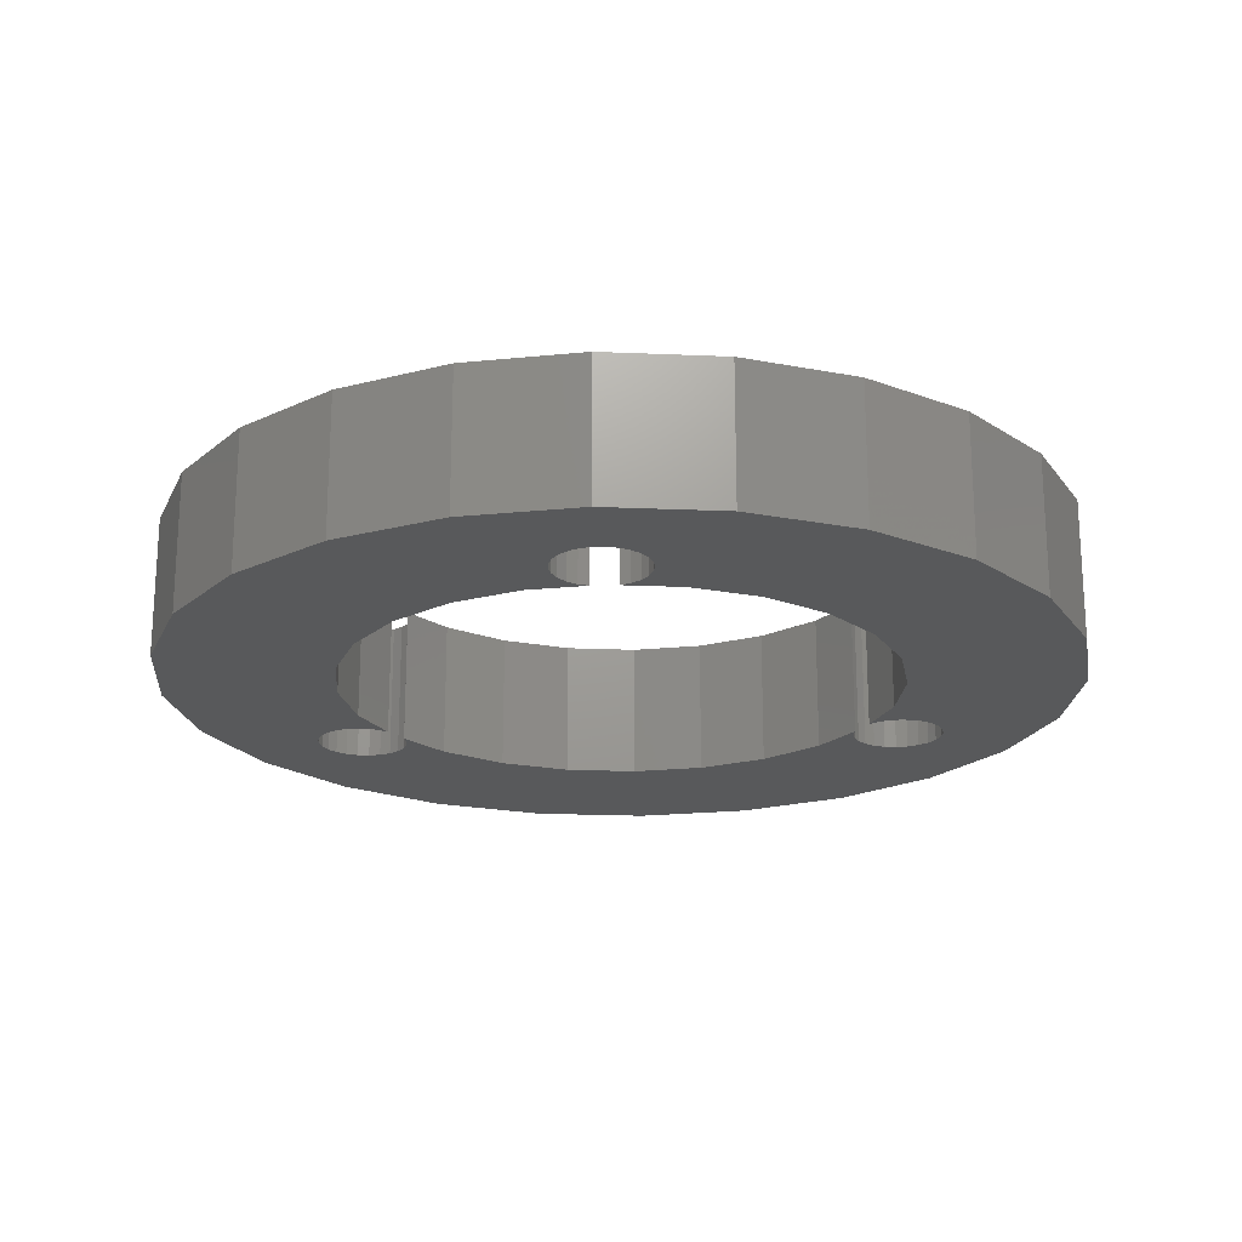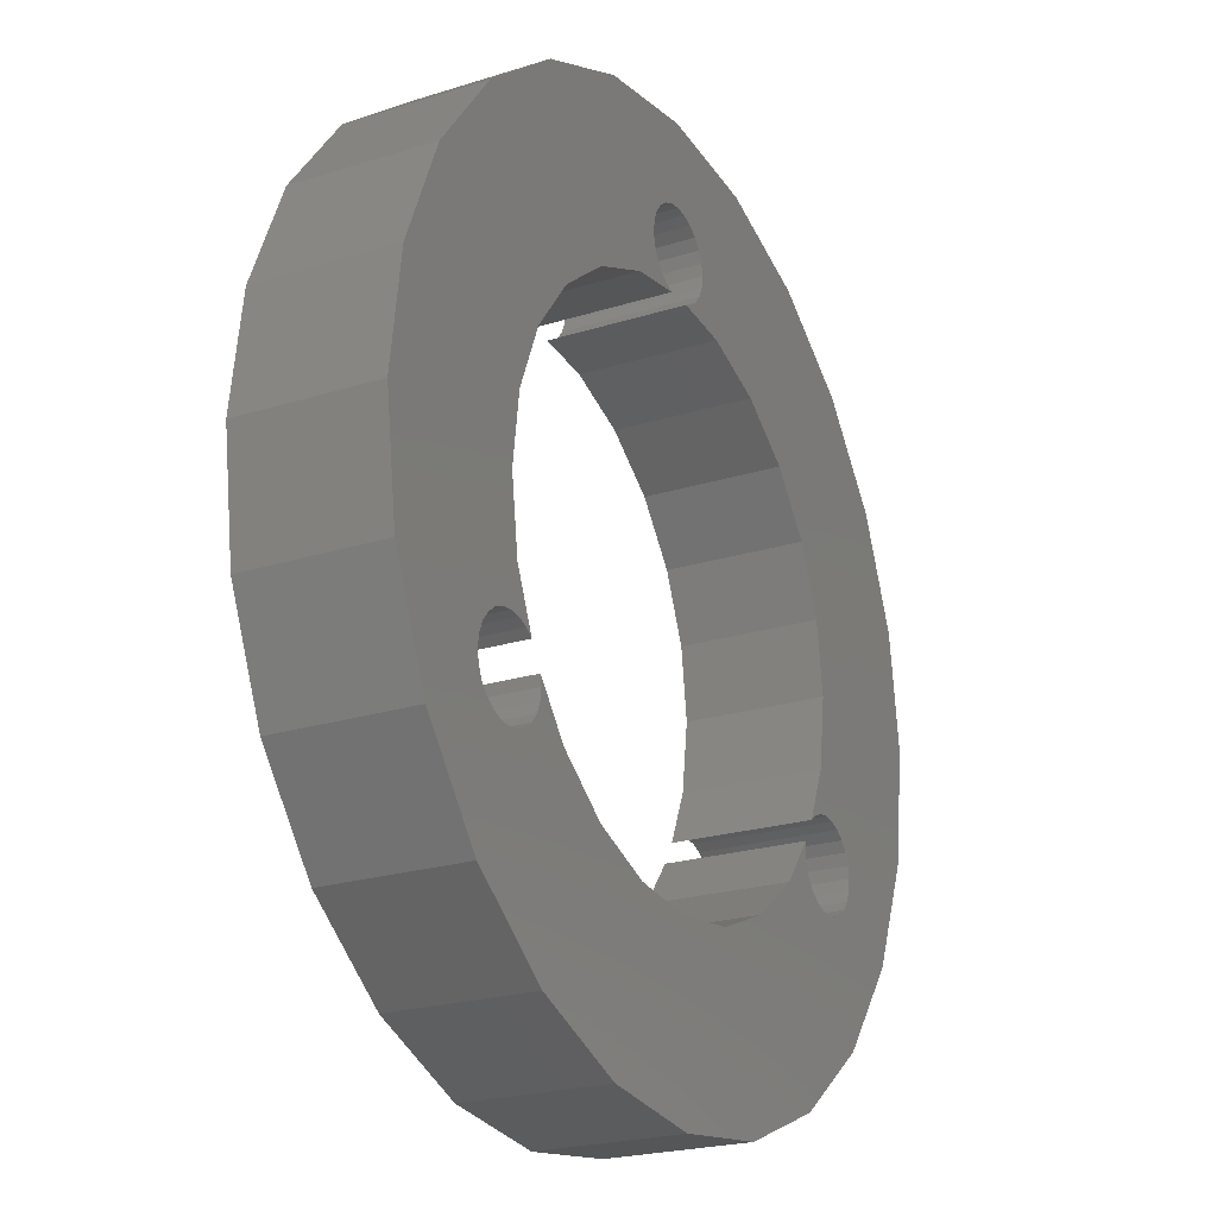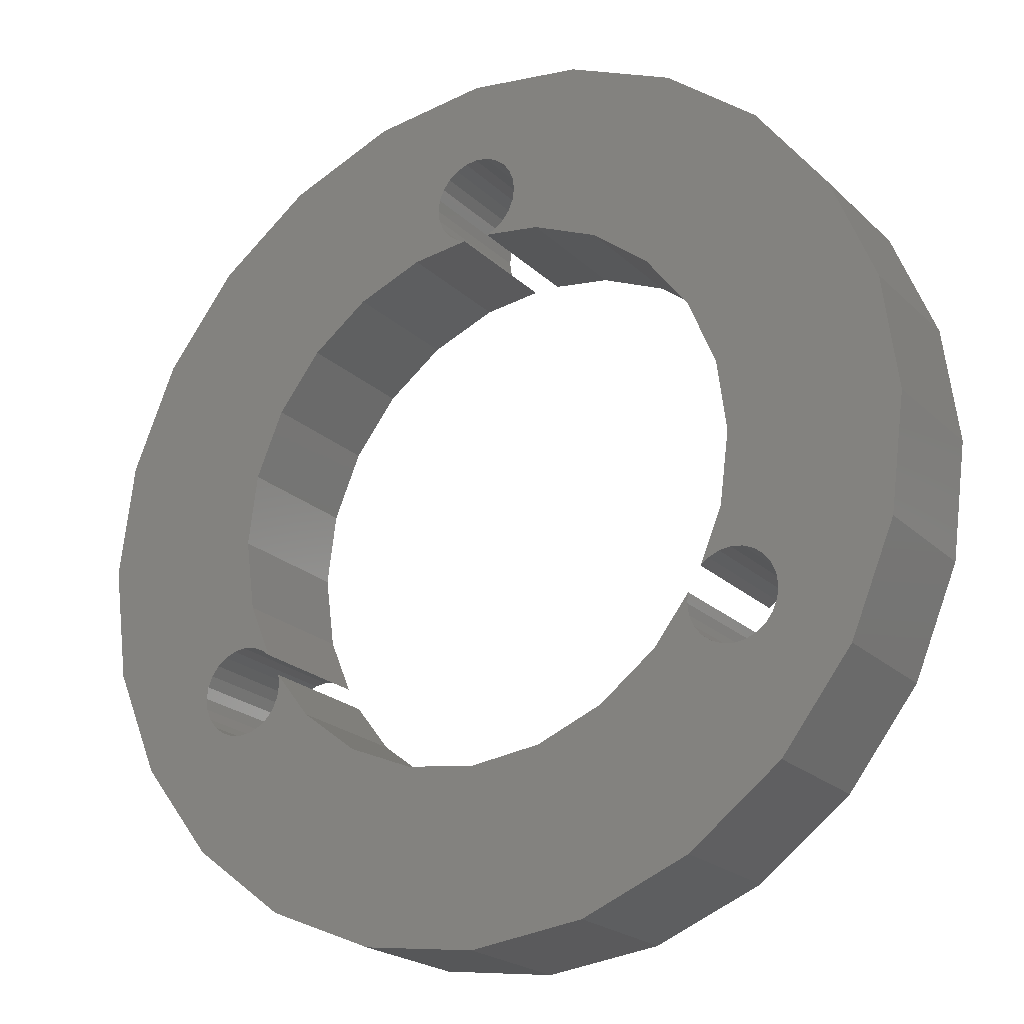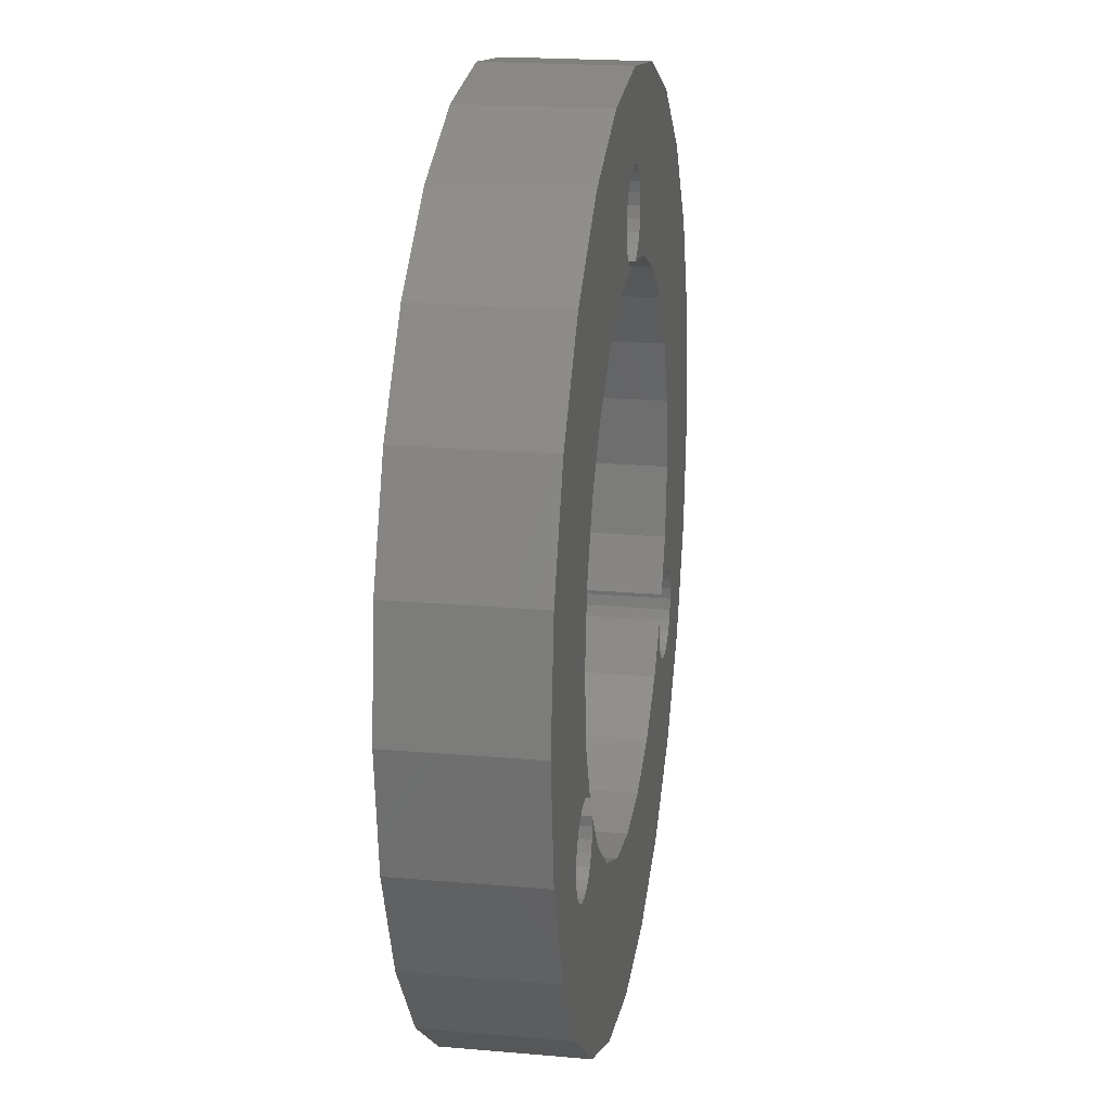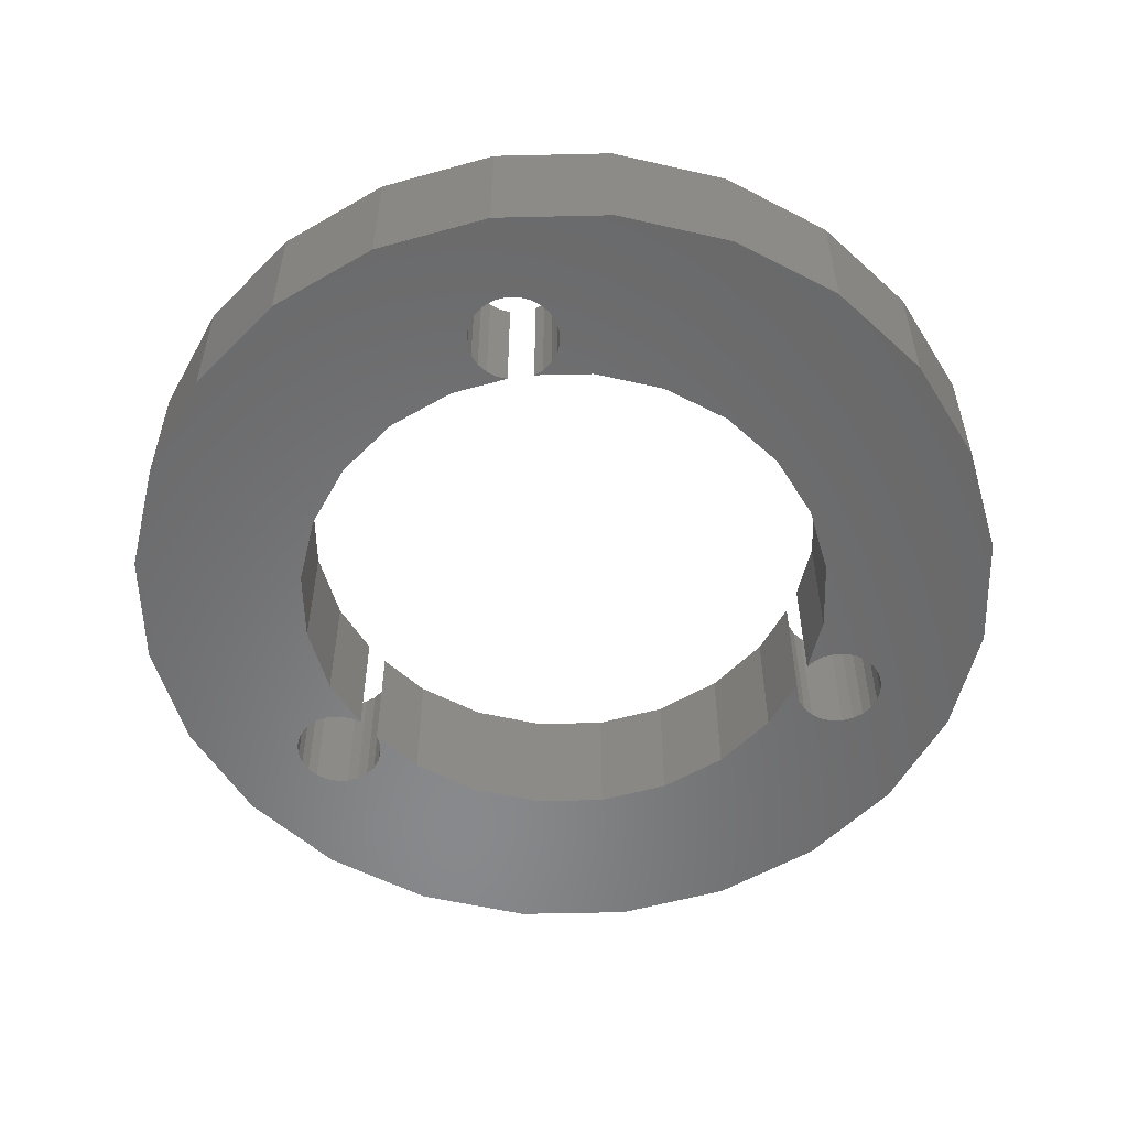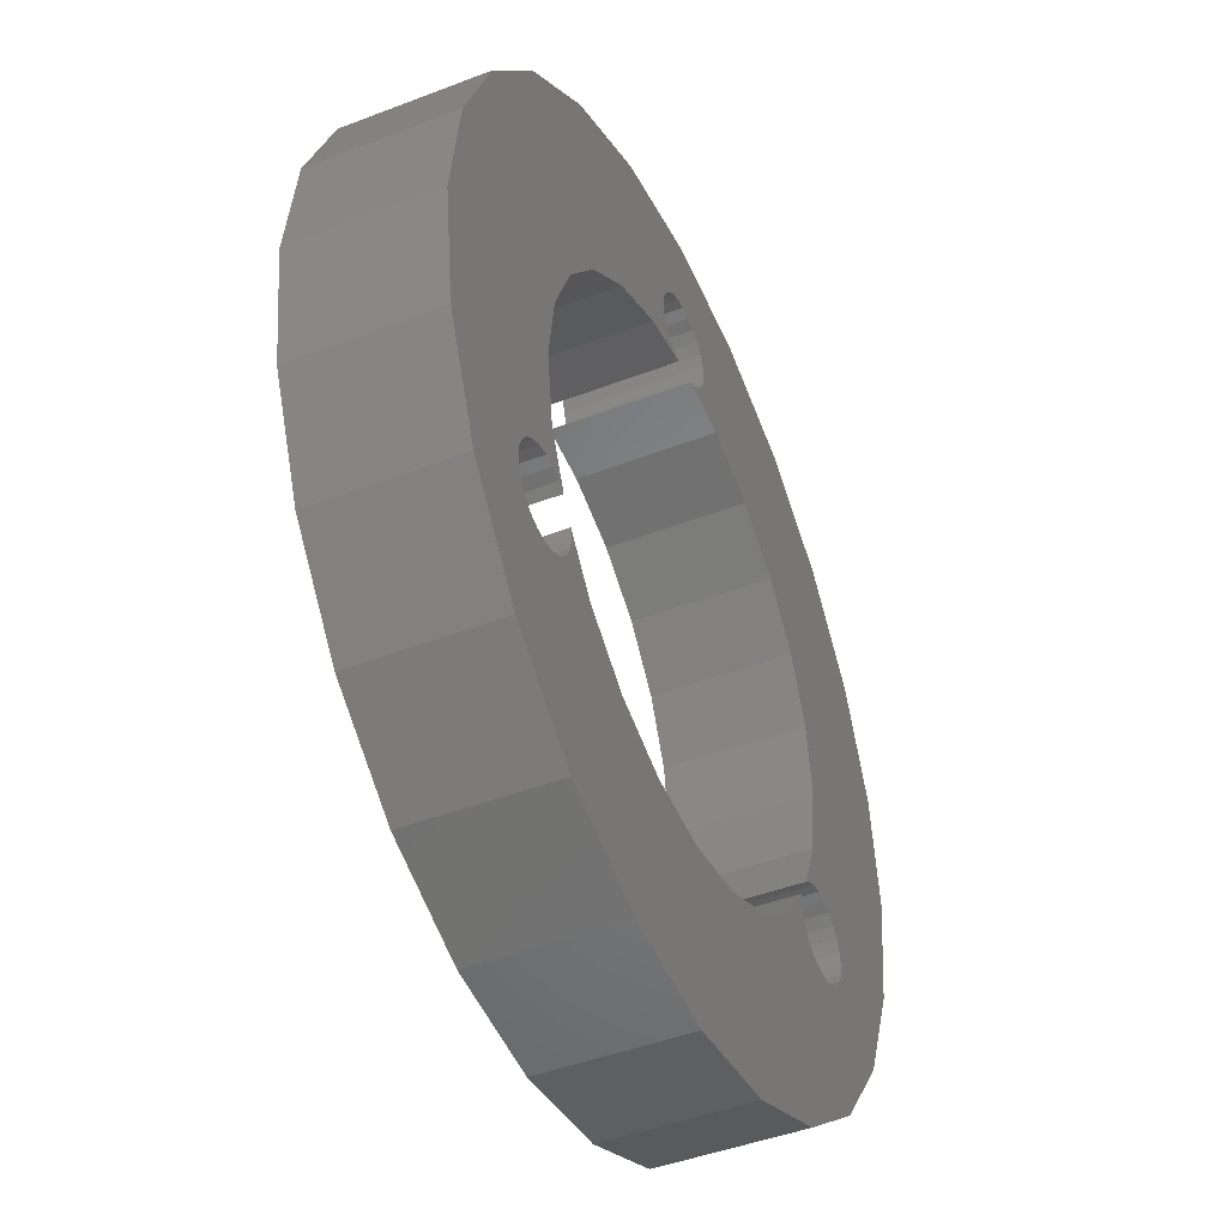
<metadata>
{"format":"stl","ext":"stl","renderer":"f3d","projection":"perspective","resolution":1024,"background":"white","views":[{"elev":-20.4,"azim":63.0,"up":"+Z"},{"elev":-22.3,"azim":-61.3,"up":"+Y"},{"elev":-21.4,"azim":-147.9,"up":"+Y"},{"elev":20.0,"azim":-80.8,"up":"+Y"},{"elev":-55.4,"azim":-171.1,"up":"+Z"},{"elev":-44.9,"azim":-65.9,"up":"+Y"}]}
</metadata>
<code>
# stl→obj: 224 verts, 456 faces
v -1630 117.7 26.95
v -1630 117.4 20.6
v -1630 117.7 20.6
v -1630 117.4 26.95
v -1606 119.9 20.6
v -1606 119.5 26.95
v -1606 119.5 20.6
v -1606 119.9 26.95
v -1620 139 26.95
v -1623 137.8 20.6
v -1620 139 20.6
v -1623 137.8 26.95
v -1605 121.3 26.95
v -1605 121 20.6
v -1605 121.3 20.6
v -1605 121 26.95
v -1602 120 26.95
v -1602 119.5 20.6
v -1602 119.5 26.95
v -1602 120 20.6
v -1629 117.4 26.95
v -1628 117.7 20.6
v -1629 117.4 20.6
v -1628 117.7 26.95
v -1606 118.4 20.6
v -1605 118 26.95
v -1605 118 20.6
v -1606 118.4 26.95
v -1630 121.3 26.95
v -1631 121 20.6
v -1630 121.3 20.6
v -1631 121 26.95
v -1627 118.9 26.95
v -1627 118.4 20.6
v -1627 118.4 26.95
v -1627 118.9 20.6
v -1618 140.9 20.6
v -1618 140.3 26.95
v -1618 140.3 20.6
v -1618 140.9 26.95
v -1617 143.2 26.95
v -1618 142.9 20.6
v -1617 143.2 20.6
v -1618 142.9 26.95
v -1605 133.1 26.95
v -1604 130.1 20.6
v -1604 130.1 26.95
v -1605 133.1 20.6
v -1604 117.4 26.95
v -1603 117.4 20.6
v -1604 117.4 20.6
v -1603 117.4 26.95
v -1616 143.5 26.95
v -1617 143.4 20.6
v -1616 143.5 20.6
v -1617 143.4 26.95
v -1619 141.4 20.6
v -1619 141.4 26.95
v -1634 116.5 26.95
v -1631 112.2 20.6
v -1631 112.2 26.95
v -1634 116.5 20.6
v -1627 133.1 20.6
v -1629 130.1 26.95
v -1629 130.1 20.6
v -1627 133.1 26.95
v -1607 117.8 20.6
v -1607 117.8 26.95
v -1602 121 26.95
v -1603 121.3 20.6
v -1602 121 20.6
v -1603 121.3 26.95
v -1602 118.9 20.6
v -1602 118.9 26.95
v -1636 121.4 26.95
v -1636 121.4 20.6
v -1614 141.9 26.95
v -1614 141.4 20.6
v -1614 141.4 26.95
v -1614 141.9 20.6
v -1605 117.7 20.6
v -1605 117.7 26.95
v -1611 106.8 26.95
v -1616 106.1 20.6
v -1611 106.8 20.6
v -1616 106.1 26.95
v -1606 144.7 26.95
v -1602 141.4 20.6
v -1606 144.7 20.6
v -1602 141.4 26.95
v -1596 132.1 20.6
v -1596 126.8 26.95
v -1596 126.8 20.6
v -1596 132.1 26.95
v -1631 120.5 26.95
v -1631 120.5 20.6
v -1604 121.6 26.95
v -1604 121.5 20.6
v -1604 121.6 20.6
v -1604 121.5 26.95
v -1604 126.8 26.95
v -1604 123.5 20.6
v -1604 123.5 26.95
v -1604 126.8 20.6
v -1627 144.7 26.95
v -1622 146.7 20.6
v -1627 144.7 20.6
v -1622 146.7 26.95
v -1628 118 20.6
v -1628 118 26.95
v -1606 118.9 26.95
v -1606 118.9 20.6
v -1627 108.9 26.95
v -1627 108.9 20.6
v -1599 137.1 26.95
v -1599 137.1 20.6
v -1617 139.4 26.95
v -1617 139.4 20.6
v -1625 135.8 20.6
v -1625 135.8 26.95
v -1613 139 26.95
v -1616 139.4 20.6
v -1613 139 20.6
v -1616 139.4 26.95
v -1634 137.1 26.95
v -1636 132.1 20.6
v -1636 132.1 26.95
v -1634 137.1 20.6
v -1596 121.4 20.6
v -1599 116.5 26.95
v -1599 116.5 20.6
v -1596 121.4 26.95
v -1611 146.7 26.95
v -1611 146.7 20.6
v -1629 123.5 20.6
v -1628 121 26.95
v -1628 121 20.6
v -1629 123.5 26.95
v -1607 135.8 26.95
v -1607 135.8 20.6
v -1631 141.4 26.95
v -1631 141.4 20.6
v -1631 118.4 20.6
v -1631 118 26.95
v -1631 118 20.6
v -1631 118.4 26.95
v -1616 147.4 20.6
v -1616 147.4 26.95
v -1610 115.8 26.95
v -1610 115.8 20.6
v -1615 142.4 26.95
v -1615 142.4 20.6
v -1620 114.5 26.95
v -1616 114.1 20.6
v -1620 114.5 20.6
v -1616 114.1 26.95
v -1629 126.8 20.6
v -1629 126.8 26.95
v -1615 140.3 26.95
v -1615 139.9 20.6
v -1615 139.9 26.95
v -1615 140.3 20.6
v -1603 121.5 26.95
v -1603 121.5 20.6
v -1615 142.9 26.95
v -1615 143.2 20.6
v -1615 142.9 20.6
v -1615 143.2 26.95
v -1627 119.9 26.95
v -1627 119.5 20.6
v -1627 119.5 26.95
v -1627 119.9 20.6
v -1629 121.5 26.95
v -1629 121.6 20.6
v -1629 121.5 20.6
v -1629 121.6 26.95
v -1622 106.8 20.6
v -1622 106.8 26.95
v -1631 120 20.6
v -1631 119.5 26.95
v -1631 119.5 20.6
v -1631 120 26.95
v -1628 121.3 26.95
v -1628 121.3 20.6
v -1602 118.4 20.6
v -1602 118.4 26.95
v -1602 118 20.6
v -1602 118 26.95
v -1610 137.8 20.6
v -1610 137.8 26.95
v -1631 118.9 26.95
v -1631 118.9 20.6
v -1618 142.4 26.95
v -1618 142.4 20.6
v -1623 115.8 26.95
v -1623 115.8 20.6
v -1617 139.6 26.95
v -1617 139.6 20.6
v -1613 114.5 20.6
v -1613 114.5 26.95
v -1615 139.6 26.95
v -1615 139.6 20.6
v -1614 140.9 26.95
v -1614 140.9 20.6
v -1603 117.7 26.95
v -1603 117.7 20.6
v -1616 143.4 26.95
v -1616 143.4 20.6
v -1606 108.9 26.95
v -1606 108.9 20.6
v -1602 112.2 26.95
v -1602 112.2 20.6
v -1630 121.5 26.95
v -1630 121.5 20.6
v -1625 117.8 26.95
v -1625 117.8 20.6
v -1637 126.8 20.6
v -1618 141.9 20.6
v -1602 120.5 20.6
v -1618 139.9 20.6
v -1637 126.8 26.95
v -1602 120.5 26.95
v -1618 141.9 26.95
v -1618 139.9 26.95
f 1 2 3
f 2 1 4
f 5 6 7
f 6 5 8
f 9 10 11
f 10 9 12
f 13 14 15
f 14 13 16
f 17 18 19
f 18 17 20
f 21 22 23
f 22 21 24
f 25 26 27
f 26 25 28
f 29 30 31
f 30 29 32
f 33 34 35
f 34 33 36
f 37 38 39
f 38 37 40
f 21 23 23
f 23 21 21
f 41 42 43
f 42 41 44
f 45 46 47
f 46 45 48
f 49 50 51
f 50 49 52
f 53 54 55
f 54 53 56
f 57 40 37
f 40 57 58
f 59 60 61
f 60 59 62
f 63 64 65
f 64 63 66
f 8 67 68
f 67 8 5
f 69 70 71
f 70 69 72
f 19 73 74
f 73 19 18
f 75 62 59
f 62 75 76
f 77 78 79
f 78 77 80
f 26 81 27
f 81 26 82
f 83 84 85
f 84 83 86
f 87 88 89
f 88 87 90
f 91 92 93
f 92 91 94
f 30 95 96
f 95 30 32
f 97 98 99
f 98 97 100
f 101 102 103
f 102 101 104
f 105 106 107
f 106 105 108
f 35 109 110
f 109 35 34
f 7 111 112
f 111 7 6
f 113 60 114
f 60 113 61
f 88 115 116
f 115 88 90
f 117 11 118
f 11 117 9
f 119 66 63
f 66 119 120
f 121 122 123
f 122 121 124
f 56 43 54
f 43 56 41
f 125 126 127
f 126 125 128
f 129 130 131
f 130 129 132
f 133 89 134
f 89 133 87
f 135 136 137
f 136 135 138
f 139 48 45
f 48 139 140
f 141 128 125
f 128 141 142
f 143 144 145
f 144 143 146
f 24 109 22
f 109 24 110
f 108 147 106
f 147 108 148
f 112 28 25
f 28 112 111
f 149 67 150
f 67 149 68
f 151 80 77
f 80 151 152
f 153 154 155
f 154 153 156
f 157 138 135
f 138 157 158
f 159 160 161
f 160 159 162
f 100 15 98
f 15 100 13
f 163 99 164
f 99 163 97
f 165 166 167
f 166 165 168
f 169 170 171
f 170 169 172
f 173 174 175
f 174 173 176
f 86 177 84
f 177 86 178
f 179 180 181
f 180 179 182
f 183 175 184
f 175 183 173
f 49 51 51
f 51 49 49
f 74 185 186
f 185 74 73
f 186 187 188
f 187 186 185
f 116 94 91
f 94 116 115
f 139 189 140
f 189 139 190
f 181 191 192
f 191 181 180
f 82 51 81
f 51 82 49
f 12 119 10
f 119 12 120
f 42 193 194
f 193 42 44
f 195 155 196
f 155 195 153
f 178 114 177
f 114 178 113
f 197 118 198
f 118 197 117
f 96 182 179
f 182 96 95
f 156 199 154
f 199 156 200
f 136 184 137
f 184 136 183
f 144 3 145
f 3 144 1
f 201 160 202
f 160 201 161
f 203 162 159
f 162 203 204
f 192 146 143
f 146 192 191
f 205 187 206
f 187 205 188
f 207 55 208
f 55 207 53
f 209 85 210
f 85 209 83
f 72 164 70
f 164 72 163
f 131 211 212
f 211 131 130
f 213 31 214
f 31 213 29
f 168 208 166
f 208 168 207
f 176 214 174
f 214 176 213
f 200 150 199
f 150 200 149
f 215 196 216
f 196 215 195
f 172 215 216
f 215 172 169
f 190 123 189
f 123 190 121
f 181 60 62
f 60 181 192
f 60 192 143
f 60 143 114
f 114 143 145
f 114 145 3
f 114 3 2
f 114 2 23
f 114 23 23
f 114 23 22
f 114 22 109
f 114 109 34
f 114 34 36
f 114 36 170
f 202 123 122
f 123 202 160
f 123 160 162
f 123 162 204
f 123 204 78
f 216 170 172
f 170 216 114
f 114 216 177
f 177 216 196
f 177 196 155
f 177 155 84
f 84 155 154
f 84 154 199
f 84 199 85
f 85 199 150
f 85 150 210
f 210 150 67
f 210 67 7
f 7 67 5
f 126 76 217
f 76 126 128
f 76 128 62
f 62 128 142
f 62 142 181
f 181 142 179
f 179 142 96
f 96 142 107
f 96 107 30
f 30 107 31
f 31 107 65
f 31 65 157
f 31 157 214
f 65 107 63
f 63 107 119
f 119 107 106
f 119 106 10
f 10 106 11
f 11 106 147
f 11 147 218
f 11 218 57
f 218 147 194
f 194 147 42
f 42 147 43
f 43 147 54
f 54 147 55
f 55 147 134
f 55 134 208
f 208 134 166
f 166 134 167
f 167 134 152
f 152 134 80
f 80 134 78
f 78 134 123
f 123 134 189
f 189 134 89
f 189 89 140
f 140 89 48
f 48 89 88
f 48 88 46
f 46 88 104
f 104 88 164
f 164 88 70
f 70 88 71
f 71 88 219
f 219 88 20
f 20 88 116
f 20 116 18
f 210 25 212
f 25 210 112
f 112 210 7
f 212 25 27
f 212 27 81
f 212 81 51
f 212 51 51
f 212 51 50
f 212 50 206
f 212 206 187
f 212 187 185
f 212 185 73
f 212 73 131
f 131 73 18
f 131 18 116
f 131 116 91
f 131 91 129
f 129 91 93
f 102 15 14
f 15 102 98
f 98 102 99
f 99 102 104
f 99 104 164
f 11 198 118
f 198 11 220
f 220 11 39
f 39 11 37
f 37 11 57
f 157 174 214
f 174 157 135
f 174 135 175
f 175 135 184
f 184 135 137
f 148 134 147
f 134 148 133
f 127 217 221
f 217 127 126
f 69 219 222
f 219 69 71
f 211 210 212
f 210 211 209
f 218 58 57
f 58 218 223
f 124 202 122
f 202 124 201
f 194 223 218
f 223 194 193
f 103 14 16
f 14 103 102
f 176 158 213
f 158 176 138
f 138 176 173
f 138 173 183
f 138 183 136
f 75 127 221
f 127 75 59
f 127 59 125
f 125 59 61
f 125 61 180
f 180 61 191
f 191 61 146
f 146 61 113
f 146 113 144
f 144 113 1
f 1 113 4
f 4 113 21
f 21 113 21
f 21 113 24
f 24 113 110
f 110 113 35
f 35 113 33
f 33 113 171
f 9 40 58
f 40 9 38
f 38 9 224
f 224 9 197
f 197 9 117
f 121 201 124
f 201 121 161
f 161 121 159
f 159 121 203
f 203 121 79
f 13 103 16
f 103 13 100
f 103 100 97
f 103 97 101
f 101 97 163
f 209 111 6
f 111 209 28
f 28 209 211
f 28 211 26
f 26 211 82
f 82 211 49
f 49 211 49
f 49 211 52
f 52 211 205
f 205 211 188
f 188 211 186
f 186 211 74
f 74 211 130
f 74 130 19
f 180 141 125
f 141 180 182
f 141 182 95
f 141 95 105
f 105 95 32
f 105 32 29
f 105 29 64
f 64 29 158
f 158 29 213
f 105 64 66
f 105 66 120
f 105 120 108
f 108 120 12
f 108 12 9
f 108 9 148
f 148 9 223
f 223 9 58
f 148 223 193
f 148 193 44
f 148 44 41
f 148 41 56
f 148 56 53
f 148 53 207
f 148 207 133
f 133 207 168
f 133 168 165
f 133 165 151
f 133 151 77
f 133 77 79
f 133 79 121
f 133 121 190
f 133 190 87
f 87 190 139
f 87 139 45
f 87 45 90
f 90 45 47
f 90 47 101
f 90 101 163
f 90 163 72
f 90 72 69
f 90 69 222
f 90 222 17
f 90 17 115
f 115 17 19
f 115 19 130
f 115 130 132
f 115 132 94
f 94 132 92
f 171 215 169
f 215 171 113
f 215 113 178
f 215 178 195
f 195 178 153
f 153 178 86
f 153 86 156
f 156 86 83
f 156 83 200
f 200 83 149
f 149 83 209
f 149 209 68
f 68 209 6
f 68 6 8
f 4 23 2
f 23 4 21
f 165 152 151
f 152 165 167
f 221 76 75
f 76 221 217
f 93 132 129
f 132 93 92
f 79 204 203
f 204 79 78
f 52 206 50
f 206 52 205
f 47 104 101
f 104 47 46
f 224 198 220
f 198 224 197
f 222 20 17
f 20 222 219
f 65 158 157
f 158 65 64
f 141 107 142
f 107 141 105
f 171 36 33
f 36 171 170
f 39 224 220
f 224 39 38

</code>
